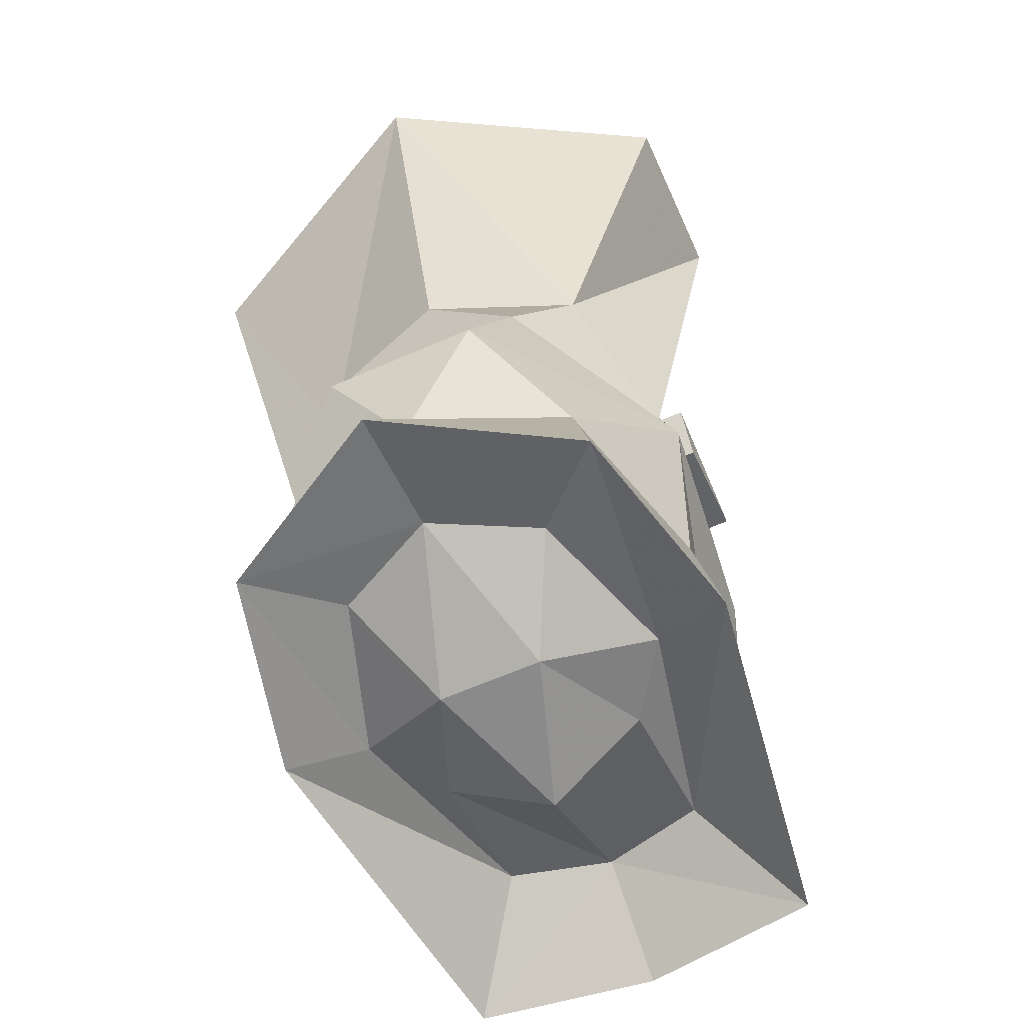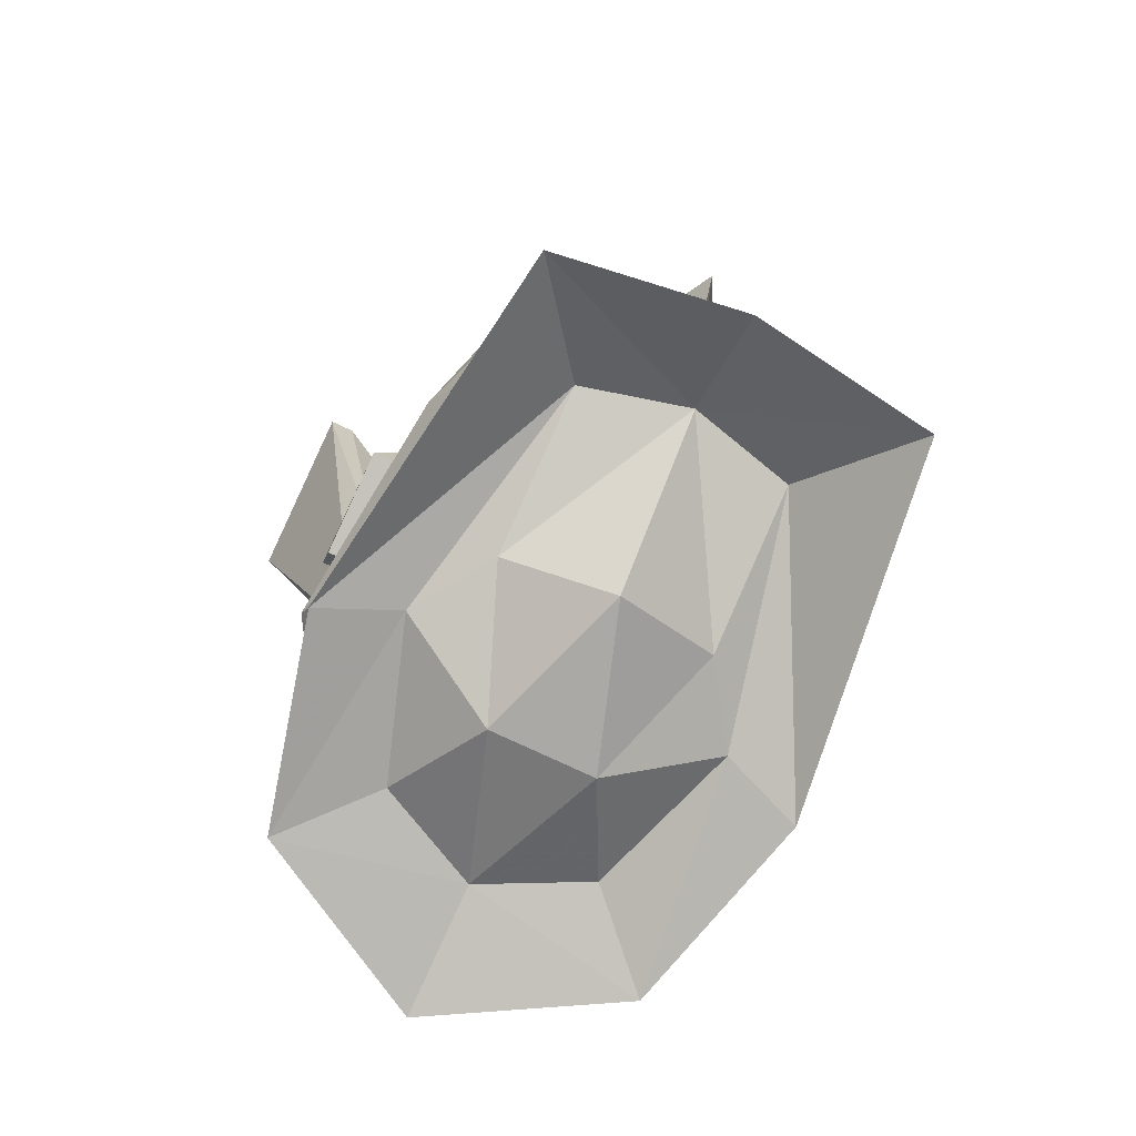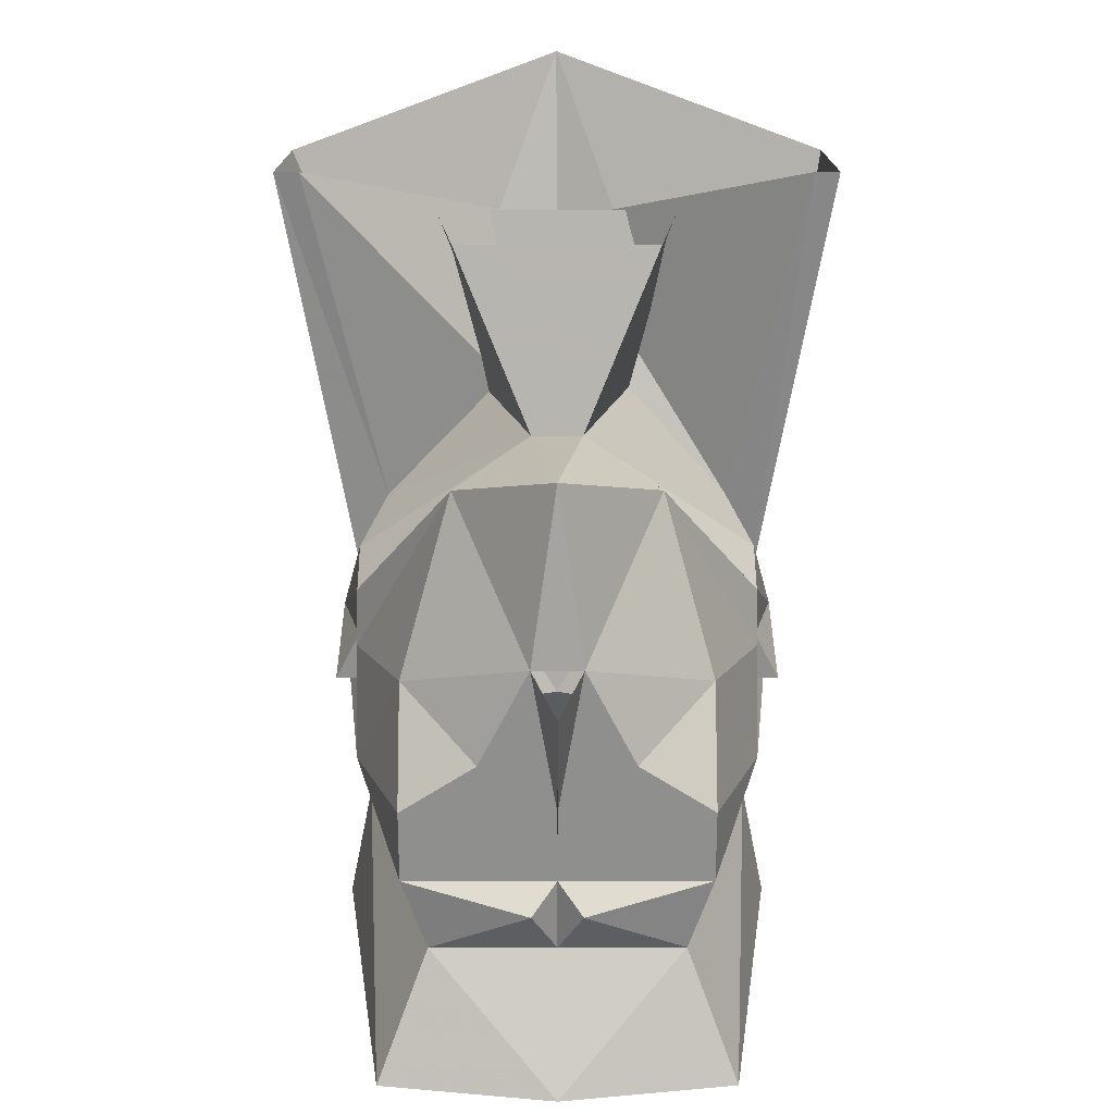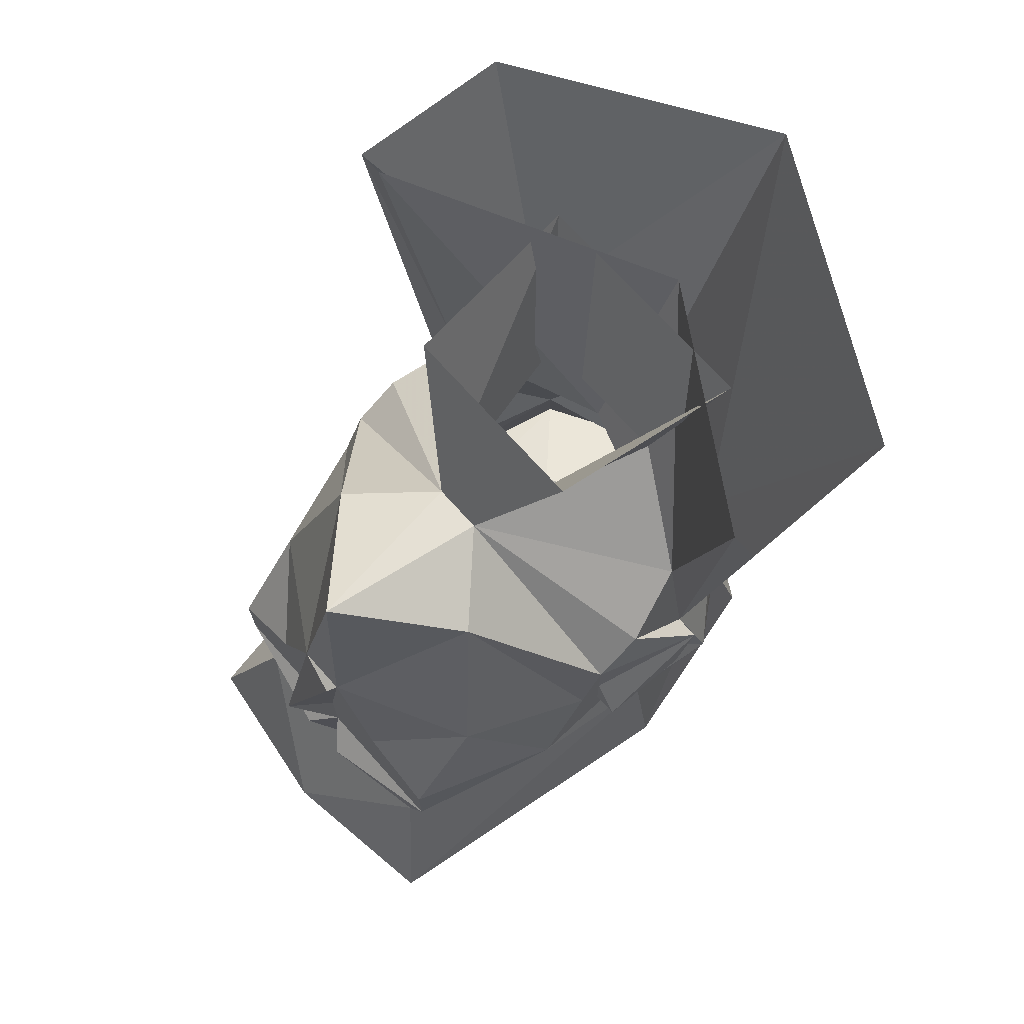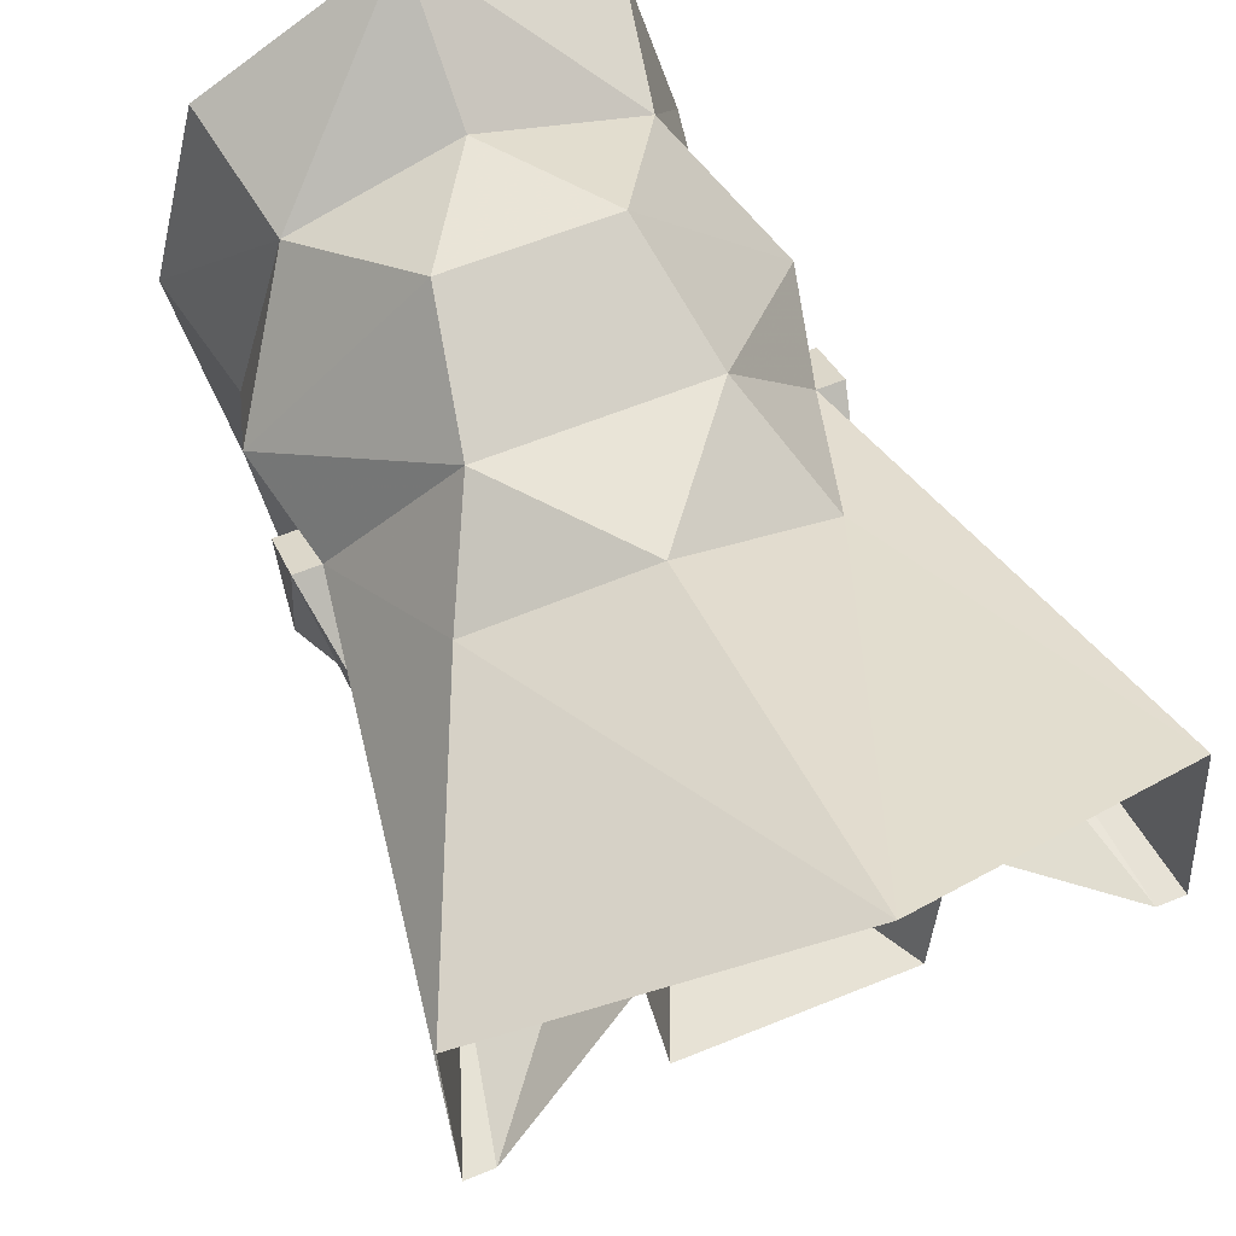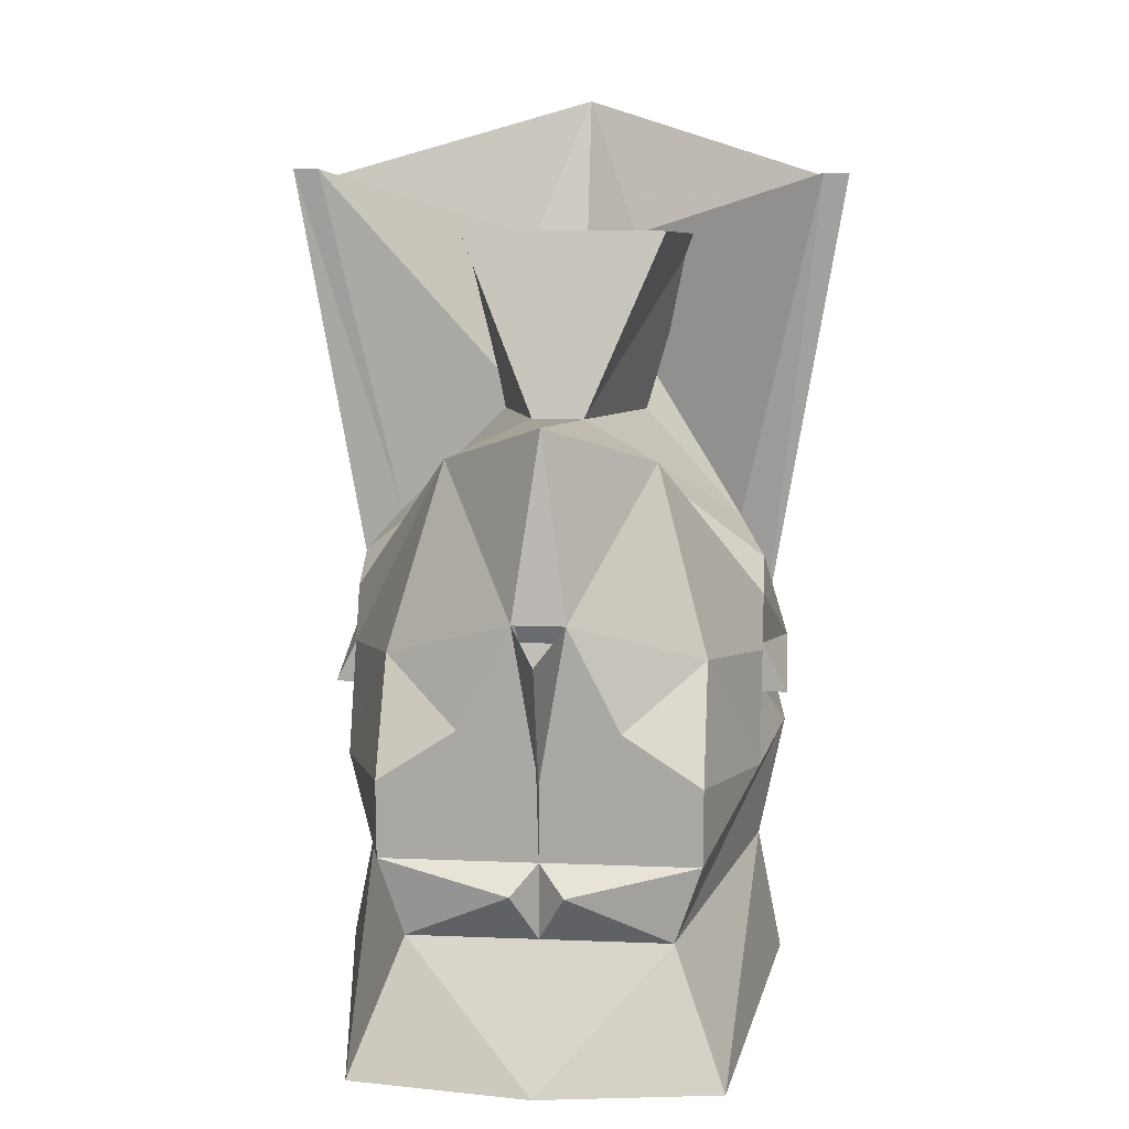
<metadata>
{"format":"obj","ext":"obj","renderer":"f3d","projection":"perspective","resolution":1024,"background":"white","views":[{"elev":-63.4,"azim":23.9,"up":"+Y"},{"elev":-75.4,"azim":154.7,"up":"+Y"},{"elev":24.7,"azim":179.9,"up":"+Y"},{"elev":71.7,"azim":-131.9,"up":"+Y"},{"elev":60.8,"azim":157.4,"up":"+Z"},{"elev":14.2,"azim":-175.1,"up":"+Y"}]}
</metadata>
<code>
v 0.03906 -1.266 0.03906
v 0.02344 -1.32 0.02344
v 0.007812 -1.312 -0.03906
v 0.03125 -1.258 -0.02344
v -0.03125 -1.258 -0.02344
v -0.007812 -1.312 -0.03906
v -0.03906 -1.266 0.03906
v -0.02344 -1.32 0.02344
v 0.02344 -1.398 -0.1016
v 0.04688 -1.406 -0.1016
v 0 -1.406 -0.1016
v 0.02344 -1.391 -0.1016
v 0.04688 -1.375 -0.07812
v 0.0625 -1.414 -0.05469
v 0.04688 -1.43 -0.1016
v 0.01562 -1.43 -0.1016
v 0.01562 -1.422 -0.1016
v 0 -1.43 -0.1016
v -0.01562 -1.43 -0.1016
v -0.01562 -1.422 -0.1016
v -0.04688 -1.406 -0.1016
v -0.02344 -1.398 -0.1016
v -0.02344 -1.391 -0.1016
v -0.007812 -1.359 -0.1016
v 0 -1.367 -0.1172
v 0 -1.398 -0.1094
v 0.007812 -1.359 -0.1016
v 0.03125 -1.32 -0.0625
v 0.0625 -1.383 -0.03906
v 0.0625 -1.398 -0.03125
v 0.0625 -1.406 0
v 0.07031 -1.422 0.01562
v 0.03906 -1.453 -0.1016
v 0.007812 -1.438 -0.1094
v 0 -1.453 -0.1016
v -0.007812 -1.438 -0.1094
v -0.04688 -1.43 -0.1016
v -0.03906 -1.453 -0.1016
v -0.0625 -1.414 -0.05469
v -0.04688 -1.375 -0.07812
v 0 -1.492 -0.125
v -0.0625 -1.383 -0.03906
v -0.0625 -1.383 -0.03125
v -0.0625 -1.367 -0.03125
v -0.03125 -1.32 -0.0625
v -0.0625 -1.398 -0.03125
v -0.07031 -1.398 -0.03125
v -0.07031 -1.391 0.007812
v -0.0625 -1.359 -0.01562
v 0 -1.305 -0.09375
v 0.0625 -1.367 -0.03125
v 0.0625 -1.383 -0.03125
v 0.0625 -1.359 -0.01562
v 0.07031 -1.391 0.007812
v 0.07031 -1.398 -0.03125
v 0.07031 -1.406 0
v 0.0625 -1.391 0.007812
v 0.03125 -1.375 0.05469
v 0.02344 -1.414 0.07031
v 0.04688 -1.453 0.04688
v 0.0625 -1.453 -0.007812
v 0.05469 -1.492 -0.1172
v 0 -1.469 -0.09375
v -0.05469 -1.492 -0.1172
v -0.0625 -1.453 -0.007812
v -0.07031 -1.422 0.01562
v -0.0625 -1.406 0
v -0.07031 -1.406 0
v -0.0625 -1.391 0.007812
v -0.05469 -1.352 0.007812
v -0.03125 -1.375 0.05469
v -0.04688 -1.344 0.03125
v -0.08594 -1.25 0.05469
v -0.08594 -1.242 0
v -0.07812 -1.242 0
v 0 -1.273 0.05469
v 0 -1.336 0.02344
v 0.07812 -1.242 0
v 0.05469 -1.352 0.007812
v 0.08594 -1.242 0
v -0.03125 -1.484 -0.03906
v 0 -1.5 -0.04688
v -0.01562 -1.5 0
v -0.04688 -1.484 -0.01562
v -0.03125 -1.469 -0.08594
v -0.07031 -1.492 -0.007812
v -0.04688 -1.453 0.04688
v -0.02344 -1.414 0.07031
v 0 -1.336 0.05469
v 0 -1.227 0.09375
v 0.01562 -1.5 0
v 0 -1.484 0.04688
v -0.03125 -1.484 0.03125
v -0.05469 -1.492 0.05469
v 0 -1.453 0.0625
v 0 -1.492 0.08594
v 0.05469 -1.492 0.05469
v 0.07031 -1.492 -0.007812
v 0.03125 -1.469 -0.08594
v 0.03125 -1.484 -0.03906
v 0.03125 -1.484 0.03125
v 0.04688 -1.484 -0.01562
v 0.04688 -1.344 0.03906
v 0.08594 -1.25 0.05469
f 1 2 3
f 1 3 4
f 4 3 5
f 5 3 6
f 5 6 7
f 7 6 8
f 7 8 2
f 7 2 1
f 9 11 12
f 9 12 10
f 10 12 13
f 10 13 14
f 10 14 15
f 10 15 16
f 10 16 17
f 11 17 16
f 11 16 18
f 11 18 19
f 11 19 20
f 11 22 23
f 11 23 24
f 11 24 25
f 11 25 26
f 11 26 18
f 11 18 26
f 11 26 25
f 11 25 27
f 11 27 12
f 12 27 13
f 13 27 28
f 13 28 29
f 13 29 14
f 14 29 30
f 14 33 15
f 15 33 34
f 15 34 16
f 16 34 18
f 18 34 35
f 18 35 36
f 18 36 19
f 19 36 37
f 19 37 21
f 19 21 20
f 37 38 39
f 37 39 21
f 21 39 40
f 21 40 23
f 21 23 22
f 34 33 35
f 35 38 36
f 36 38 37
f 42 43 44
f 42 44 45
f 42 45 40
f 42 40 39
f 42 39 46
f 42 46 43
f 43 46 47
f 43 47 48
f 43 48 44
f 44 48 49
f 44 49 6
f 44 6 45
f 45 6 50
f 45 50 24
f 45 24 40
f 40 24 23
f 51 52 29
f 51 29 28
f 51 28 3
f 51 3 53
f 51 53 54
f 51 54 52
f 52 54 55
f 52 55 30
f 52 30 29
f 55 54 56
f 55 56 31
f 55 31 30
f 53 57 54
f 54 57 56
f 56 57 31
f 46 67 47
f 47 67 68
f 47 68 48
f 48 68 69
f 48 69 49
f 49 69 70
f 49 70 6
f 6 70 8
f 68 67 69
f 79 57 53
f 79 53 3
f 79 3 2
f 27 50 28
f 28 50 3
f 3 50 6
f 50 27 24
f 9 10 11
f 10 17 11
f 11 20 21
f 11 21 22
f 14 30 31
f 14 31 32
f 14 32 33
f 31 57 32
f 32 57 58
f 32 58 59
f 32 59 60
f 32 60 61
f 32 61 33
f 38 65 66
f 38 66 39
f 39 66 67
f 39 67 46
f 69 67 66
f 69 66 71
f 69 71 72
f 69 72 73
f 69 73 74
f 69 74 75
f 69 75 70
f 70 75 76
f 70 76 77
f 77 76 78
f 77 78 79
f 79 78 80
f 79 80 57
f 65 87 66
f 66 87 88
f 66 88 71
f 71 88 59
f 71 59 58
f 71 58 89
f 71 89 72
f 72 89 90
f 72 90 73
f 95 60 59
f 95 59 88
f 95 88 87
f 58 57 103
f 58 103 89
f 89 103 90
f 90 103 104
f 104 103 80
f 80 103 57
f 35 33 41
f 35 41 38
f 33 61 62
f 33 62 41
f 41 64 38
f 38 64 65
f 64 86 65
f 65 86 87
f 95 87 96
f 95 96 60
f 60 96 97
f 60 97 98
f 60 98 61
f 61 98 62
f 96 87 94
f 94 87 86
f 41 62 63
f 41 63 64
f 63 85 64
f 64 85 86
f 84 93 94
f 84 94 86
f 84 86 85
f 62 98 99
f 62 99 63
f 96 94 92
f 96 92 97
f 97 92 101
f 97 101 102
f 97 102 98
f 98 102 99
f 94 93 92
f 81 63 82
f 81 82 83
f 81 83 84
f 81 84 85
f 81 85 63
f 83 91 92
f 83 92 93
f 83 93 84
f 63 99 100
f 63 100 82
f 82 100 91
f 82 91 83
f 99 102 100
f 100 102 91
f 91 102 101
f 91 101 92

</code>
